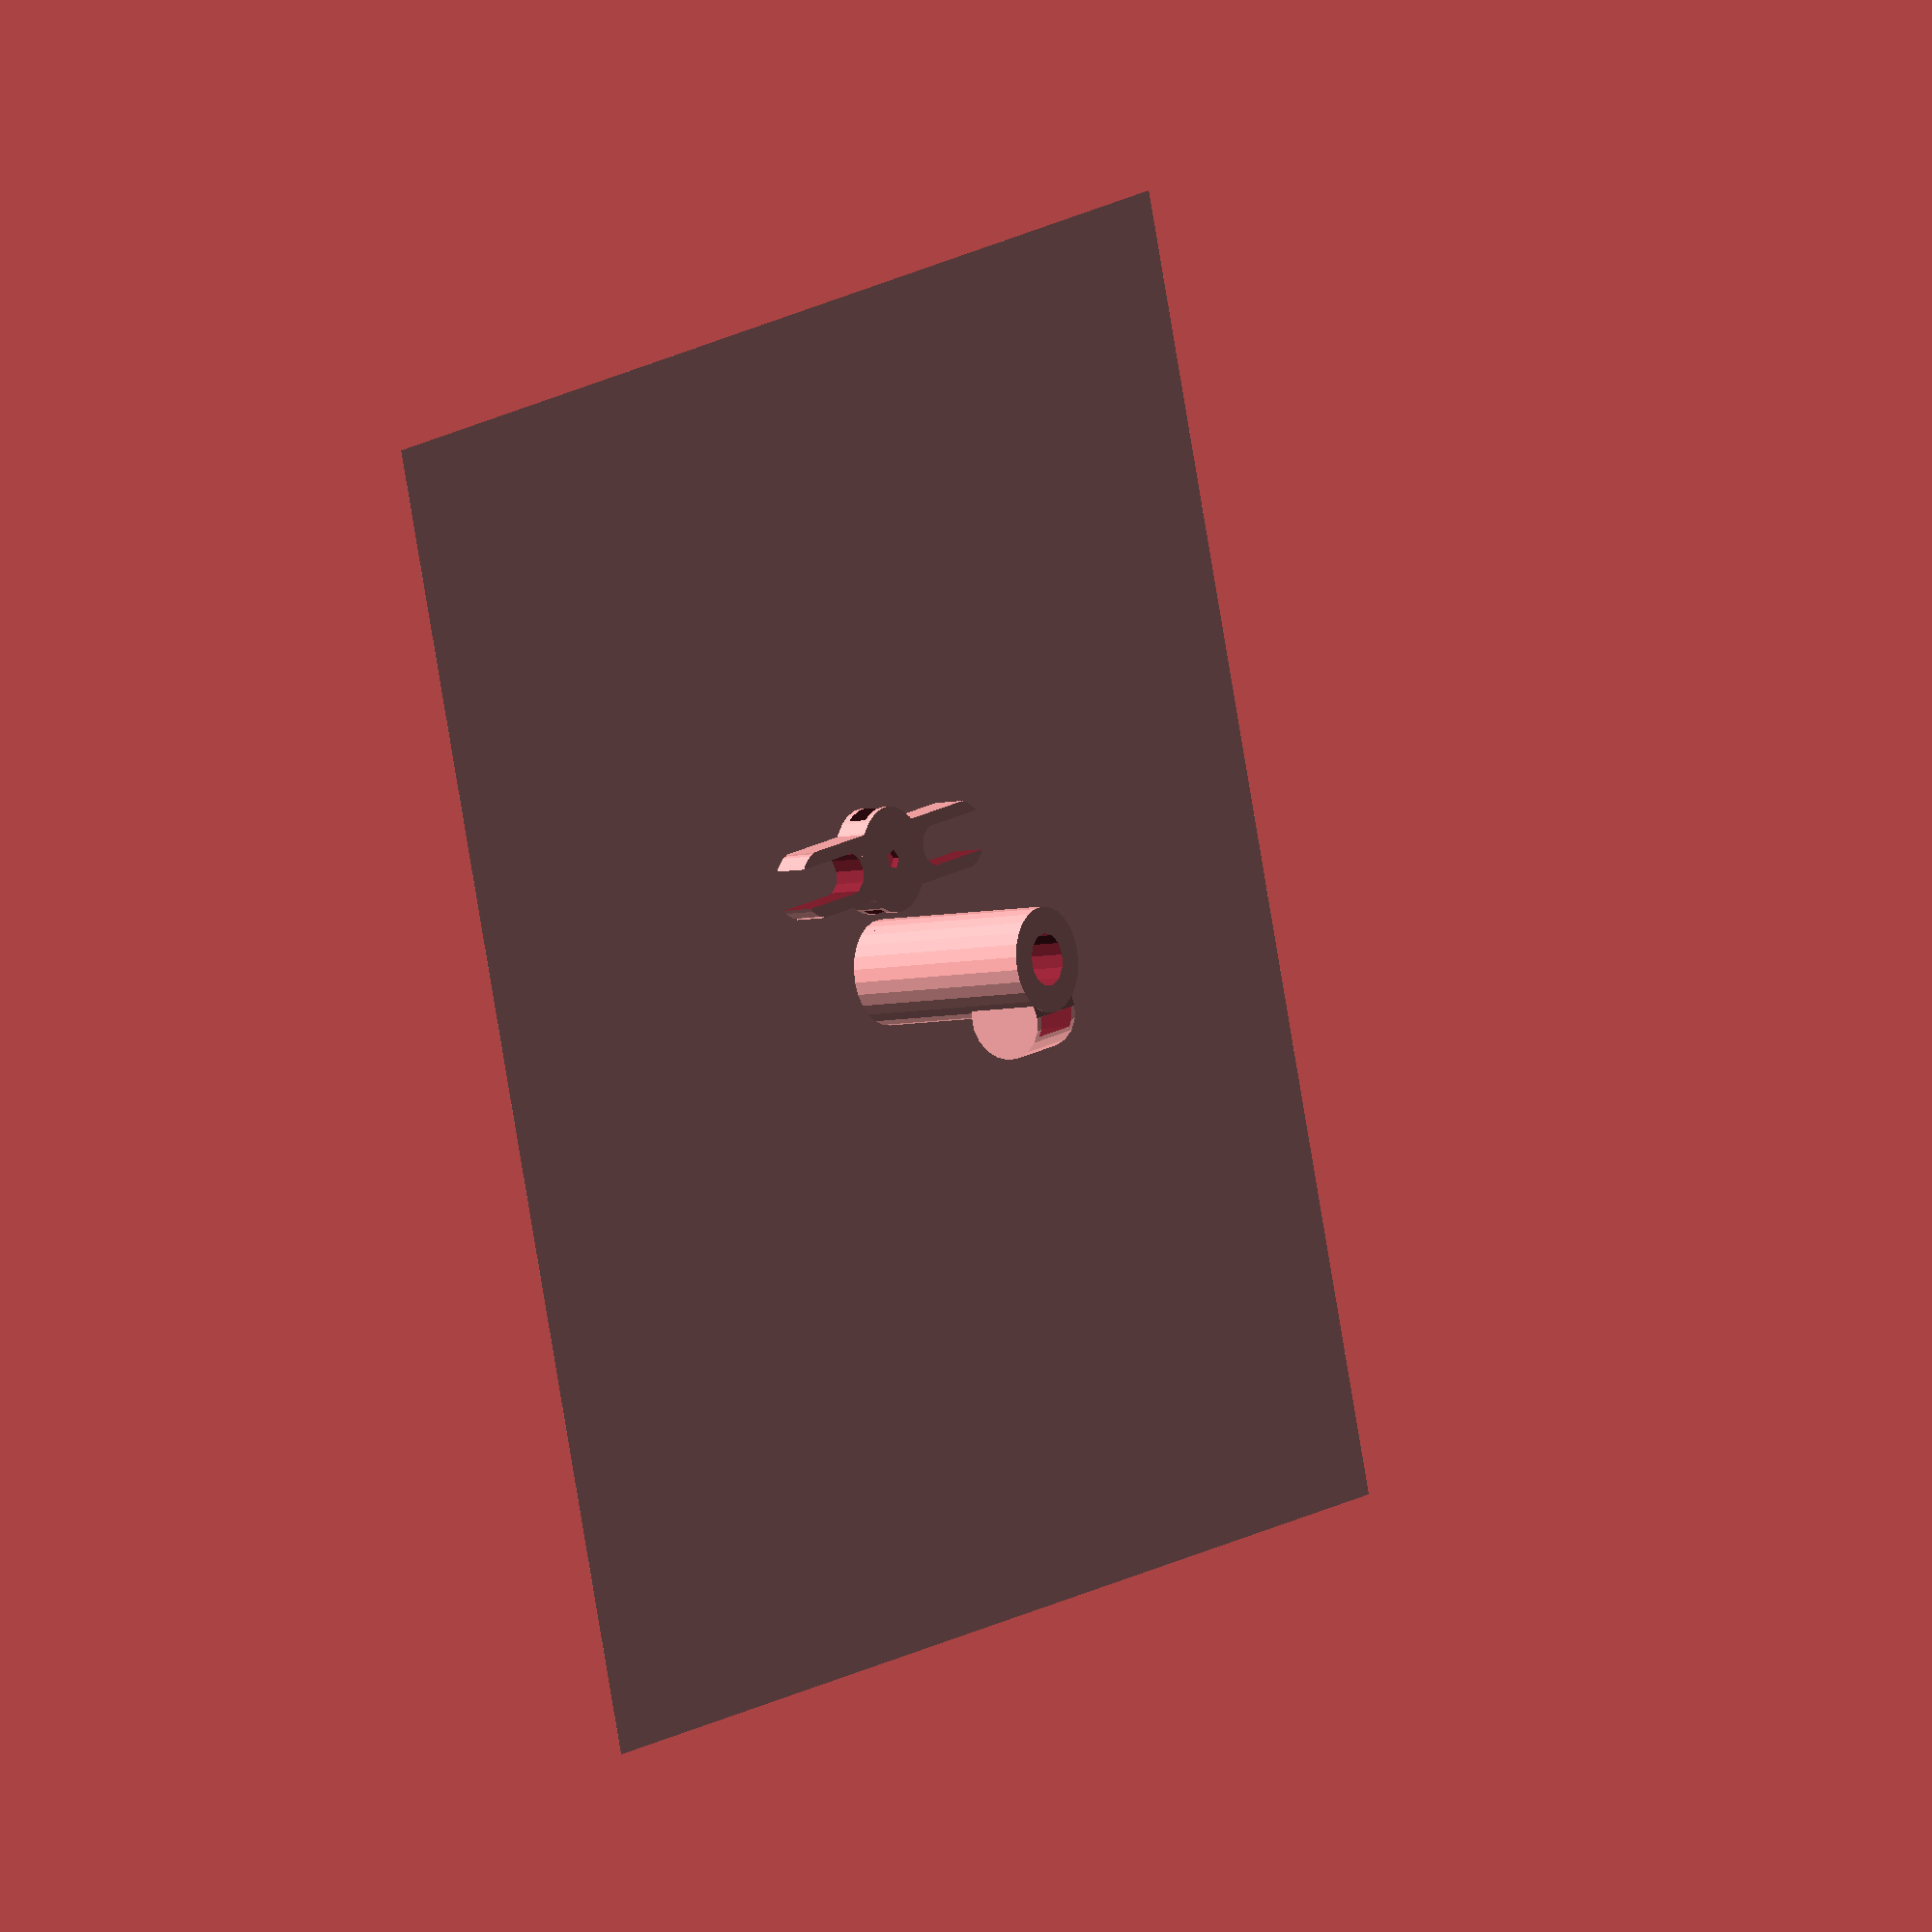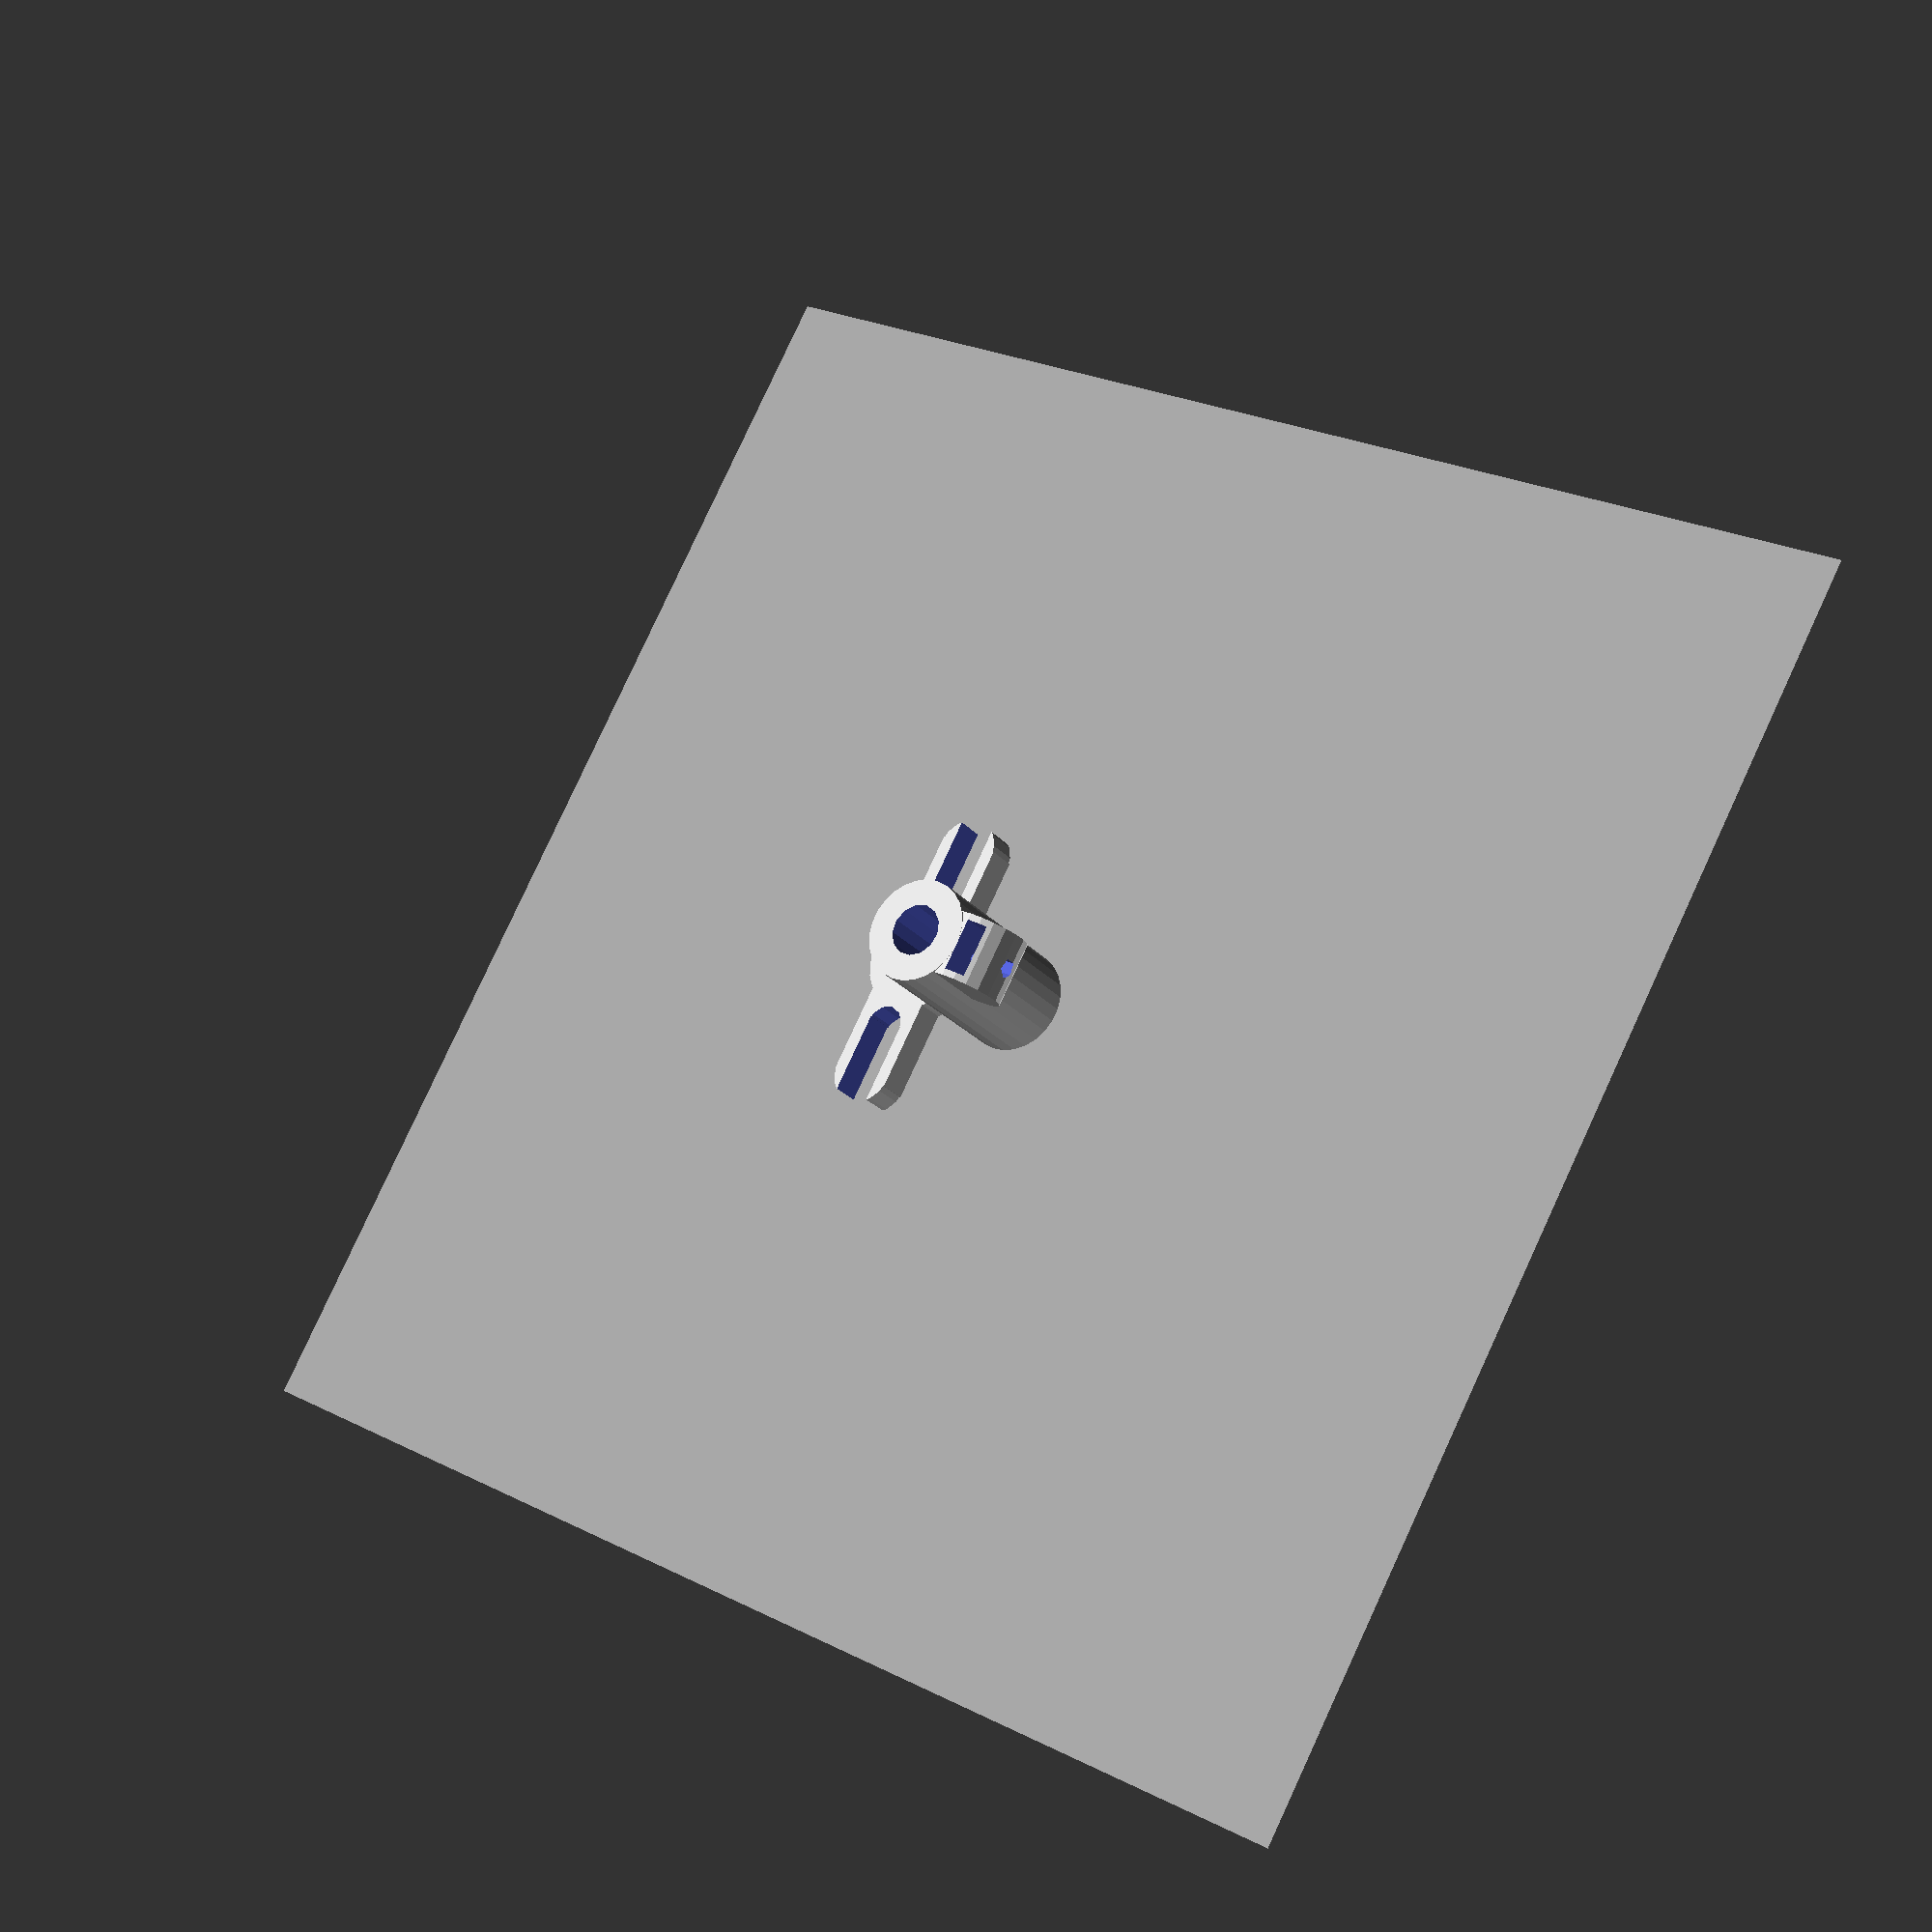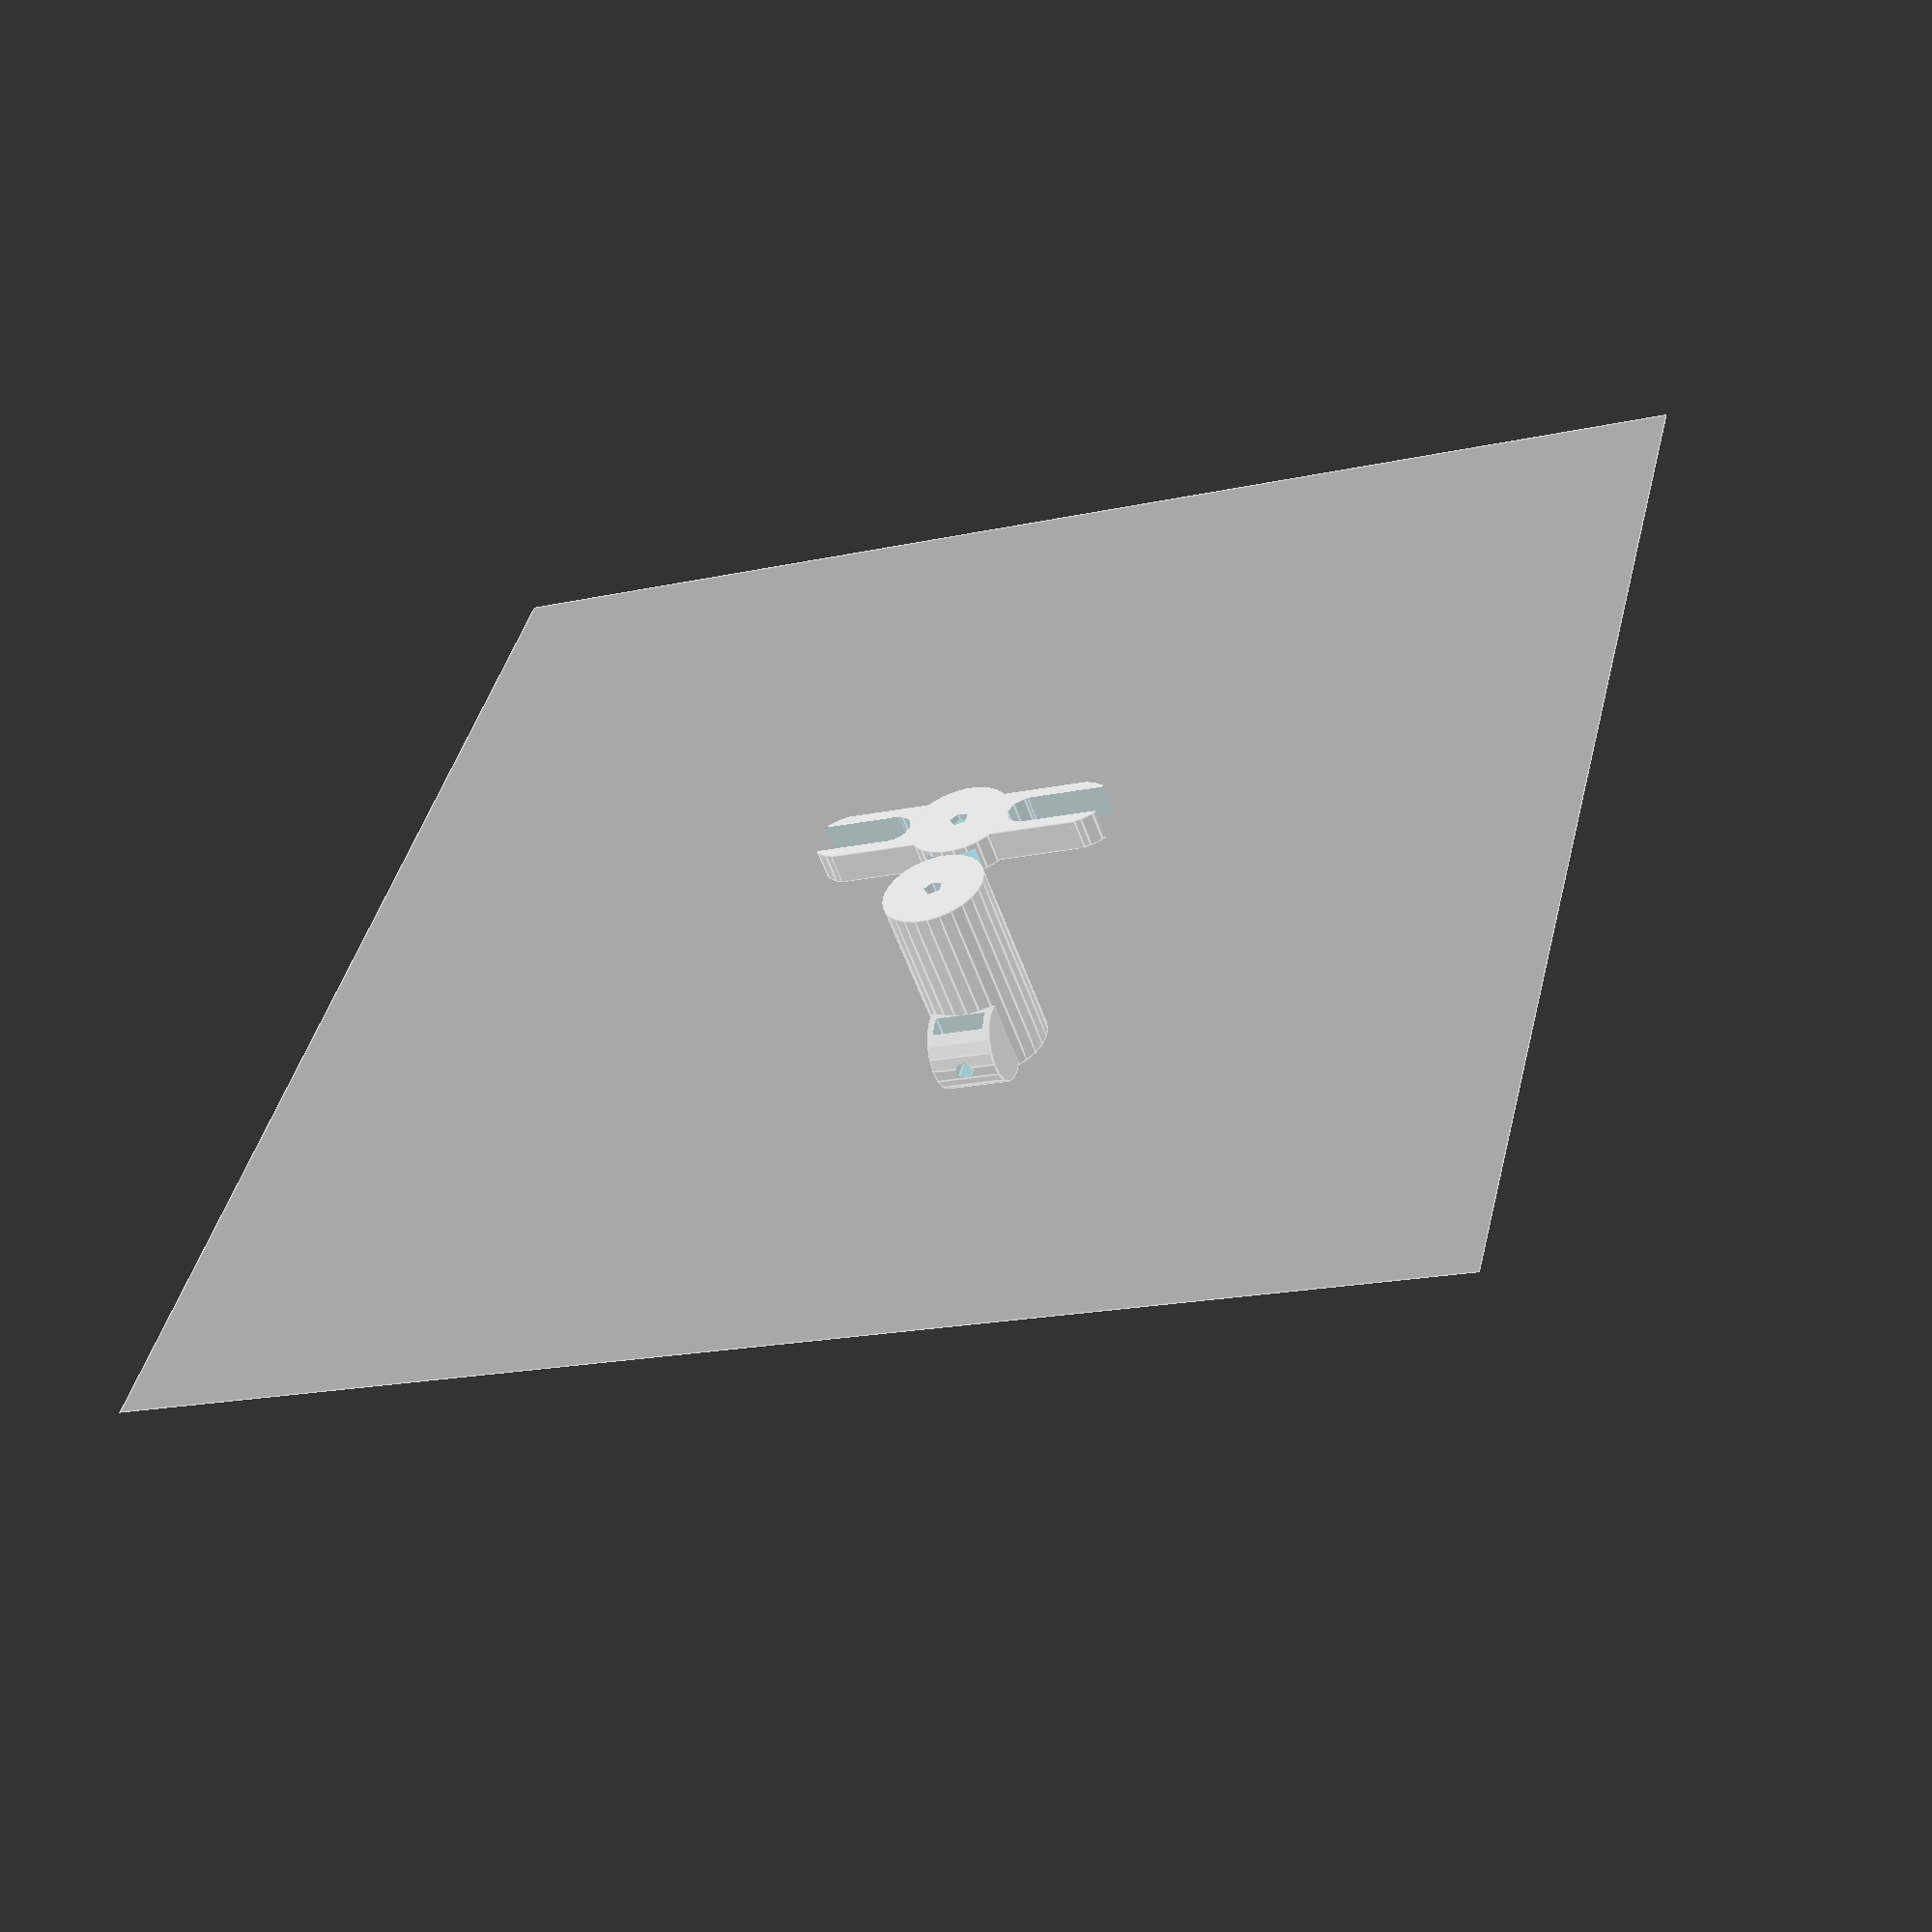
<openscad>
// base to hold 8 mm bar - for optics holders
// base held down with M6 bolts
// 8 mm bar held with M3 grubscrew
//tube and bottom couple with M3
// GNU GPLv2
// by amk


rotate([0,180,0]) translate([0,0,2.5])tube();
rotate([0,180,0]) translate([0,17,-2.5]) bottom();

h = 30; //height of cylinder section

%cube([200,200,0.01],true);

module bottom()
{
difference(){

union(){
translate([0, 0,0])cube([40,10,5], center=true);
translate([-19, 0,-0])cylinder(5,5,5, center=true);
translate([19, 0,0])cylinder(5,5,5, center=true);
rotate([0,180,0])translate([0, 0,0])cylinder(5,8,8, center=true);
}

translate([-11, 0,0])cylinder(14,3,3, center=true);
translate([-18, 0,0])cube([15,6,12], center=true);
translate([11, 0,0])cylinder(14,3,3, center=true);
translate([18, 0,0])cube([15,6,12], center=true);
translate([0, 0,0])rotate([0,90,0])cube([3,20,8], center=true);
rotate([0,180,0])translate([0, 0,0])cylinder(10,1.5,1.5, center=true);


}

}


module tube(){
difference(){
union(){
rotate([0,180,0])translate([0, 0,2.5])cylinder(h,8,8, center=false);
translate([0, -8,-h+3.5])rotate([0,90,0])cylinder(10,6,6, center=true); //cylinder for grub screw
//translate([0, -8,-h+3.5])sphere(6, center=true); // or sphere for grub screw
}
rotate([0,180,0])translate([0, 0,2.5+3])cylinder(h,4,4, center=false);
rotate([0,180,0])translate([0, 0,0])cylinder(8,1.5,1.5, center=false);
translate([0, -8,-h+3.5])rotate([90,0,0])cylinder(20,1.5,1.5, center=true);
translate([0, -9.5,-h+3.5])cube([8,3,12], center=true);
}
}





</openscad>
<views>
elev=186.3 azim=163.6 roll=234.2 proj=o view=solid
elev=204.2 azim=118.9 roll=150.2 proj=p view=wireframe
elev=54.9 azim=346.2 roll=199.1 proj=p view=edges
</views>
